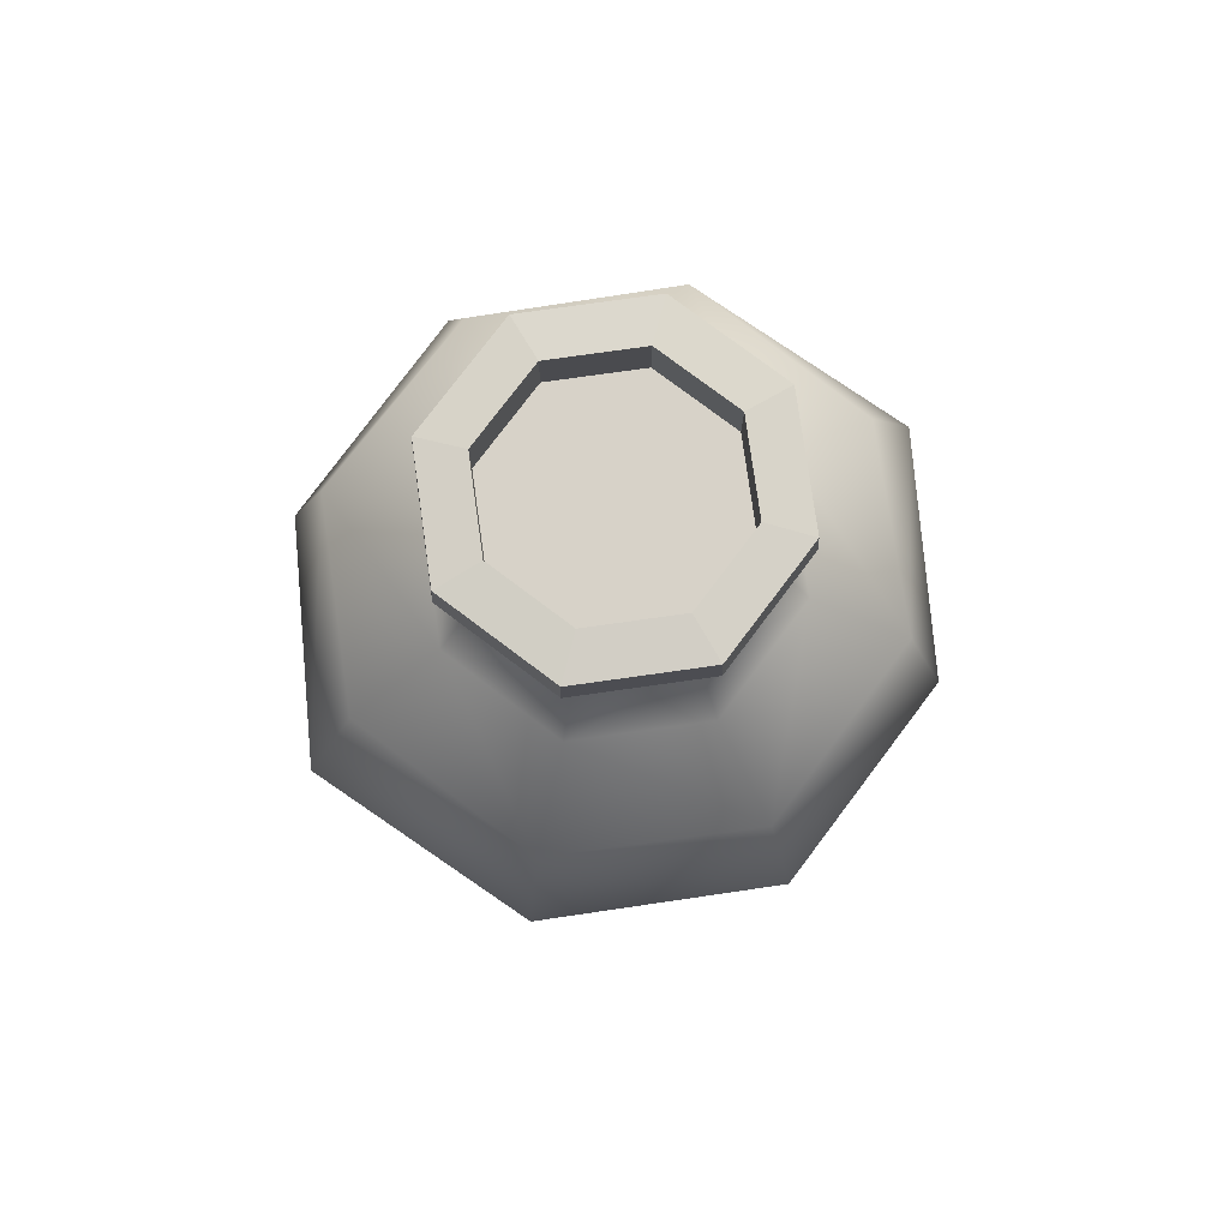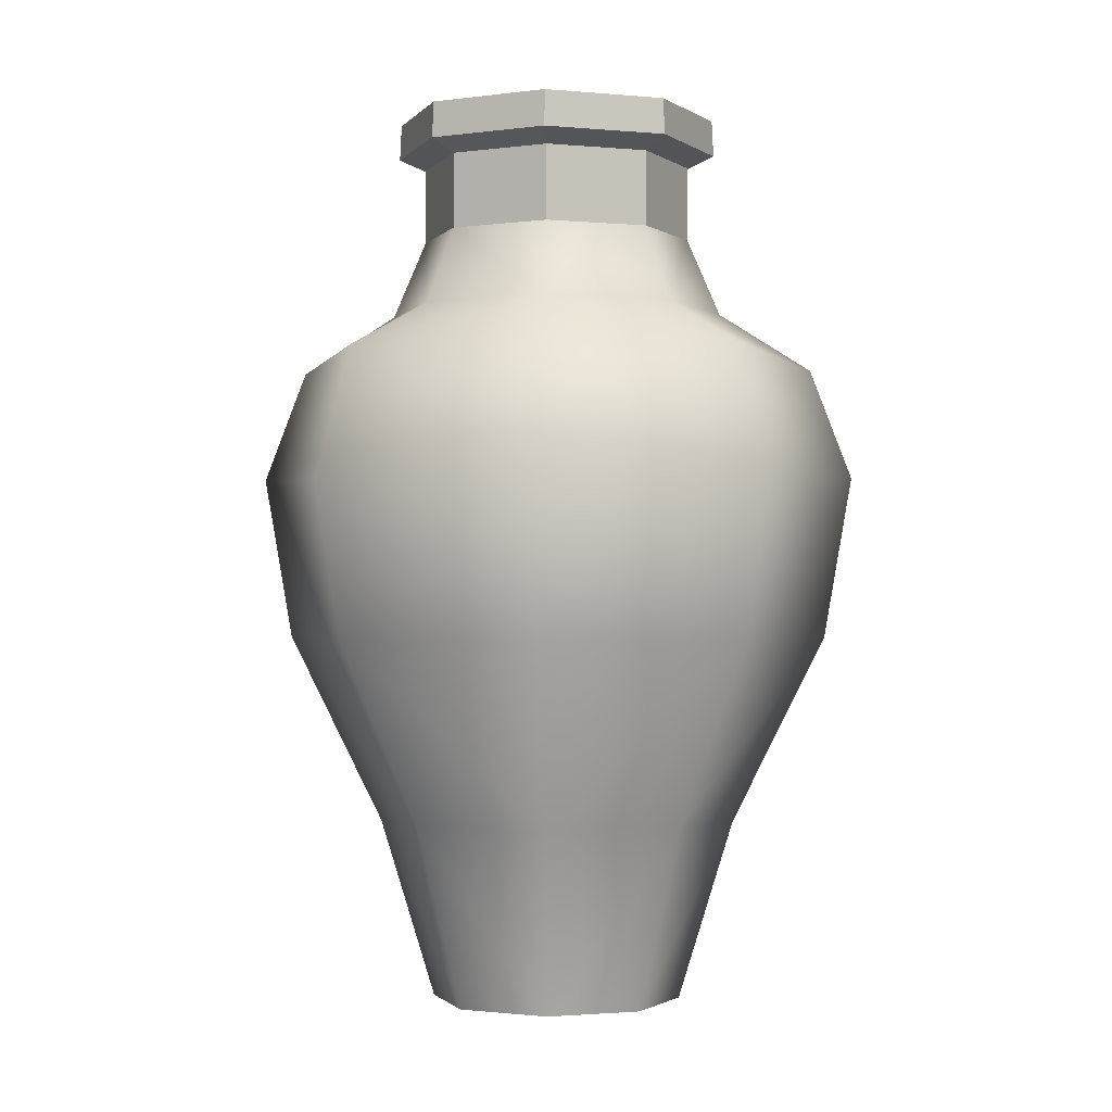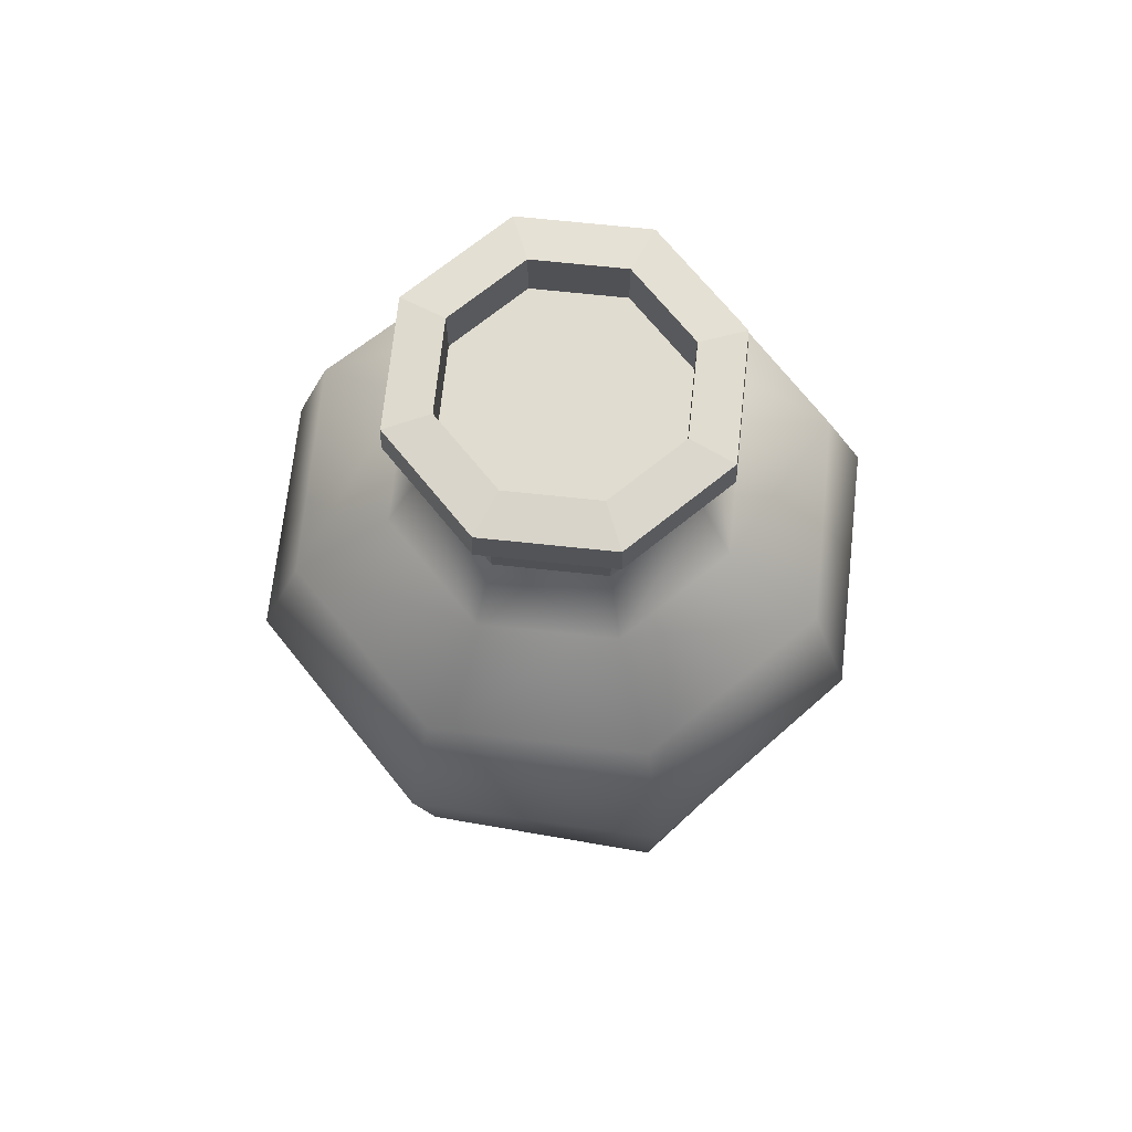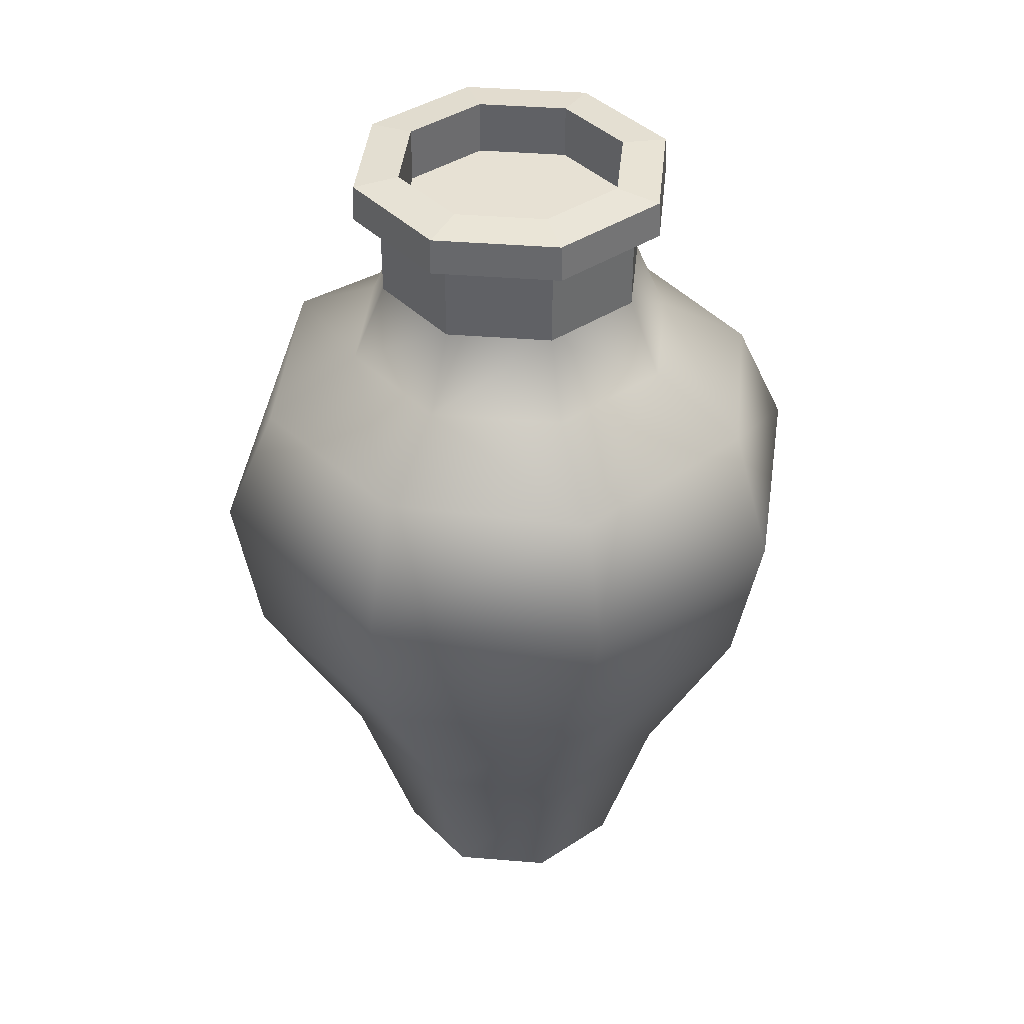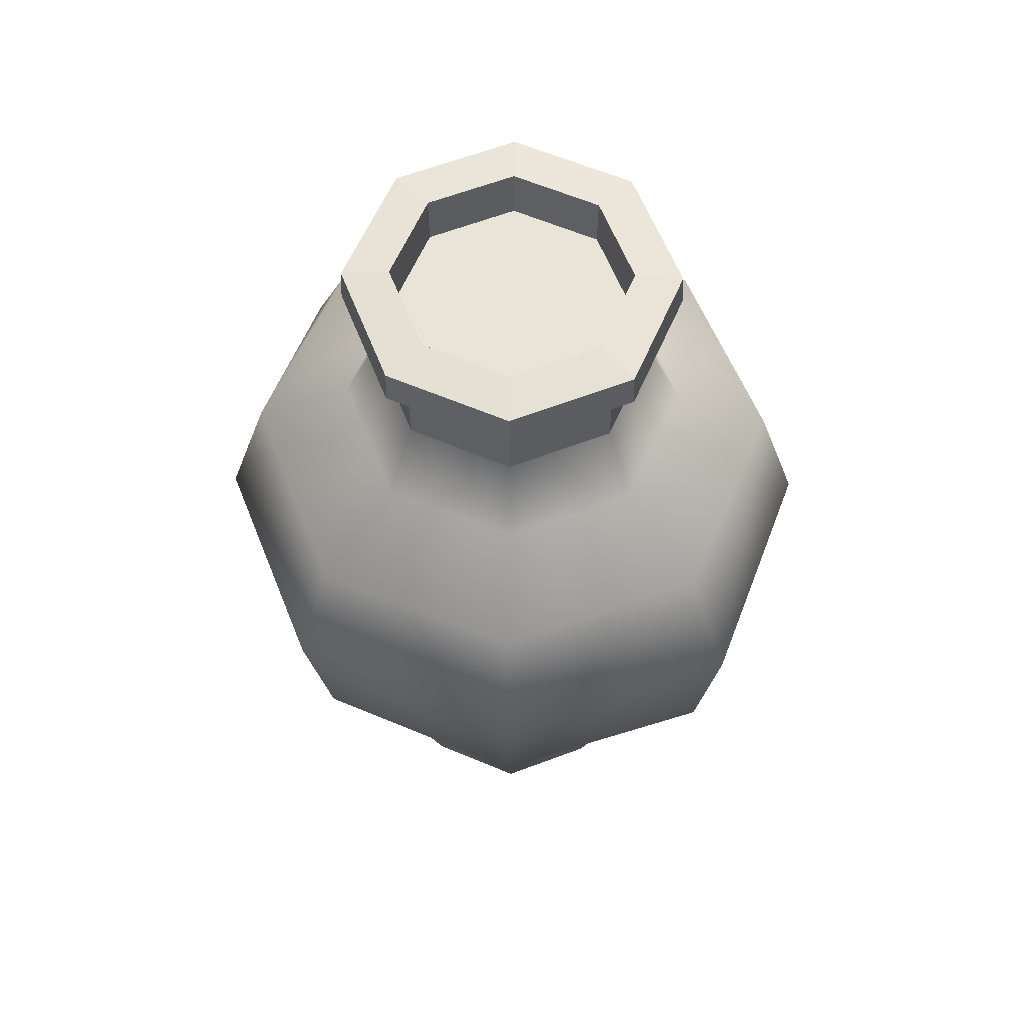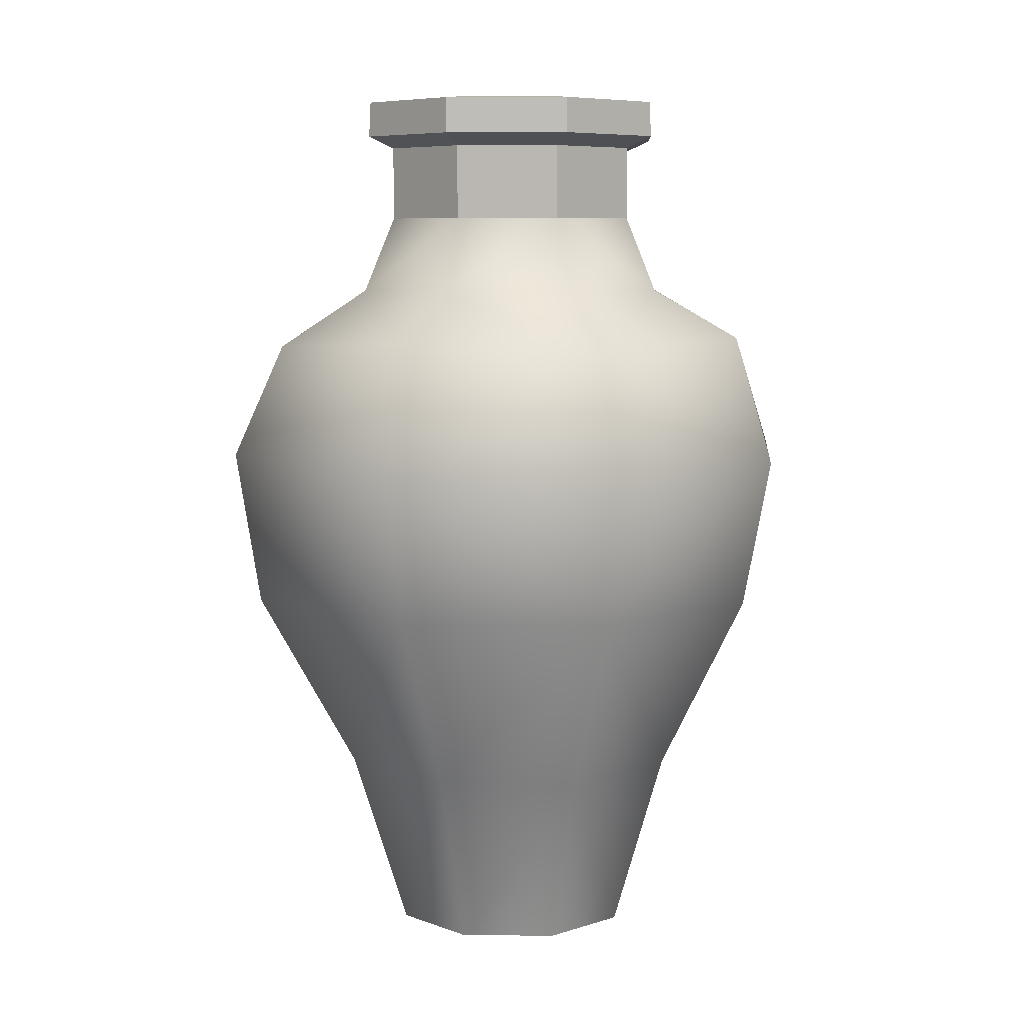
<metadata>
{"format":"obj","ext":"obj","renderer":"f3d","projection":"perspective","resolution":1024,"background":"white","views":[{"elev":77.4,"azim":-120.5,"up":"+Y"},{"elev":-1.6,"azim":3.9,"up":"+Y"},{"elev":69.6,"azim":-16.5,"up":"+Y"},{"elev":39.6,"azim":73.3,"up":"+Y"},{"elev":60.3,"azim":136.0,"up":"+Y"},{"elev":7.1,"azim":-110.3,"up":"+Y"}]}
</metadata>
<code>
g Libel_Vase_01
v 0 -0.7845 0.22
v 0 -0.4636 0.3228
v 0.2229 -0.4636 0.2229
v 0.1538 -0.7845 0.1556
v 0.3141 -0.4734 -5.778e-08
v 0.2182 -0.7845 -8.992e-08
v 0.3381 -0.1461 0.3332
v 0 -0.1441 0.5012
v 0.4776 -0.1444 -4.34e-08
v 0 0.1303 0.5454
v 0.3733 0.1175 0.3691
v 0.3209 0.346 0.3211
v 0 0.3288 0.4542
v 0.4539 0.3288 -4.17e-09
v 0.5261 0.1368 -1.256e-08
v 0 0.4309 0.2931
v 0.207 0.4309 0.2073
v 0.1666 0.5647 0.1669
v 0 0.5647 0.236
v 0.2357 0.5647 2.469e-08
v 0.2928 0.4309 1.883e-08
v -0.3209 0.346 0.3211
v -0.3733 0.1175 0.3691
v -0.4539 0.3288 -4.17e-09
v -0.5261 0.1368 -1.256e-08
v -0.1666 0.5647 0.1669
v -0.207 0.4309 0.2073
v -0.2357 0.5647 2.469e-08
v -0.2928 0.4309 1.883e-08
v -0.4776 -0.1444 -4.34e-08
v -0.3381 -0.1461 0.3332
v -0.2229 -0.4636 0.2229
v -0.1538 -0.7845 0.1556
v -0.3141 -0.4734 -5.778e-08
v -0.2182 -0.7845 -8.992e-08
v 0 0.7779 0.2799
v 0 0.7845 0.201
v 0.1419 0.7845 0.1422
v 0.1977 0.7779 0.1979
v 0.1977 0.7779 0.1979
v 0.1419 0.7845 0.1422
v 0.2008 0.7845 5.283e-08
v 0.2796 0.7779 5.255e-08
v 0.1666 0.5647 0.1669
v 0 0.5647 0.236
v 0 0.6947 0.2364
v 0.1669 0.6947 0.1672
v 0.2357 0.5647 2.469e-08
v 0.1666 0.5647 0.1669
v 0.1669 0.6947 0.1672
v 0.2361 0.6947 3.037e-08
v 0.1999 0.7156 0.2002
v 0 0.7156 0.2831
v 0 0.7779 0.2799
v 0.1977 0.7779 0.1979
v 0.2828 0.7156 3.128e-08
v 0.1999 0.7156 0.2002
v 0.1977 0.7779 0.1979
v 0.2796 0.7779 5.255e-08
v 0.1669 0.6947 0.1672
v 0 0.6947 0.2364
v 0 0.7156 0.2831
v 0.1999 0.7156 0.2002
v 0.2361 0.6947 3.037e-08
v 0.1669 0.6947 0.1672
v 0.1999 0.7156 0.2002
v 0.2828 0.7156 3.128e-08
v 0 0.7845 0.201
v 0 0.6904 0.201
v 0.1419 0.6904 0.1422
v 0.1419 0.7845 0.1422
v 0.1419 0.7845 0.1422
v 0.1419 0.6904 0.1422
v 0.2008 0.6904 3.018e-08
v 0.2008 0.7845 5.283e-08
v 0 0.7779 0.2799
v -0.1977 0.7779 0.1979
v -0.1419 0.7845 0.1422
v 0 0.7845 0.201
v -0.1977 0.7779 0.1979
v -0.2796 0.7779 5.255e-08
v -0.2008 0.7845 5.283e-08
v -0.1419 0.7845 0.1422
v -0.1666 0.5647 0.1669
v -0.1669 0.6947 0.1672
v 0 0.6947 0.2364
v 0 0.5647 0.236
v -0.2357 0.5647 2.469e-08
v -0.2361 0.6947 3.037e-08
v -0.1669 0.6947 0.1672
v -0.1666 0.5647 0.1669
v -0.1999 0.7156 0.2002
v -0.1977 0.7779 0.1979
v 0 0.7779 0.2799
v 0 0.7156 0.2831
v -0.2828 0.7156 3.128e-08
v -0.2796 0.7779 5.255e-08
v -0.1977 0.7779 0.1979
v -0.1999 0.7156 0.2002
v -0.1669 0.6947 0.1672
v -0.1999 0.7156 0.2002
v 0 0.7156 0.2831
v 0 0.6947 0.2364
v -0.2361 0.6947 3.037e-08
v -0.2828 0.7156 3.128e-08
v -0.1999 0.7156 0.2002
v -0.1669 0.6947 0.1672
v 0 0.7845 0.201
v -0.1419 0.7845 0.1422
v -0.1419 0.6904 0.1422
v 0 0.6904 0.201
v -0.1419 0.7845 0.1422
v -0.2008 0.7845 5.283e-08
v -0.2008 0.6904 3.018e-08
v -0.1419 0.6904 0.1422
v 0 -0.7845 -0.22
v 0.1538 -0.7845 -0.1556
v 0.2229 -0.4636 -0.2229
v 0 -0.4636 -0.3228
v 0.3381 -0.1461 -0.3332
v 0 -0.1441 -0.5012
v 0 0.1303 -0.5454
v 0.3733 0.1175 -0.3691
v 0.3209 0.346 -0.3211
v 0 0.3288 -0.4542
v 0 0.4309 -0.2931
v 0.207 0.4309 -0.2073
v 0.1666 0.5647 -0.1669
v 0 0.5647 -0.236
v -0.3209 0.346 -0.3211
v -0.3733 0.1175 -0.3691
v -0.4539 0.3288 -4.17e-09
v -0.5261 0.1368 -1.256e-08
v -0.1666 0.5647 -0.1669
v -0.207 0.4309 -0.2073
v -0.2357 0.5647 2.469e-08
v -0.2928 0.4309 1.883e-08
v -0.4776 -0.1444 -4.34e-08
v -0.3381 -0.1461 -0.3332
v -0.2229 -0.4636 -0.2229
v -0.1538 -0.7845 -0.1556
v -0.3141 -0.4734 -5.778e-08
v -0.2182 -0.7845 -8.992e-08
v 0 0.7779 -0.2799
v 0.1977 0.7779 -0.1979
v 0.1419 0.7845 -0.1422
v 0 0.7845 -0.201
v 0.1977 0.7779 -0.1979
v 0.2796 0.7779 5.255e-08
v 0.2008 0.7845 5.283e-08
v 0.1419 0.7845 -0.1422
v 0.1666 0.5647 -0.1669
v 0.1669 0.6947 -0.1672
v 0 0.6947 -0.2364
v 0 0.5647 -0.236
v 0.2357 0.5647 2.469e-08
v 0.2361 0.6947 3.037e-08
v 0.1669 0.6947 -0.1672
v 0.1666 0.5647 -0.1669
v 0.1999 0.7156 -0.2002
v 0.1977 0.7779 -0.1979
v 0 0.7779 -0.2799
v 0 0.7156 -0.2831
v 0.2828 0.7156 3.128e-08
v 0.2796 0.7779 5.255e-08
v 0.1977 0.7779 -0.1979
v 0.1999 0.7156 -0.2002
v 0.1669 0.6947 -0.1672
v 0.1999 0.7156 -0.2002
v 0 0.7156 -0.2831
v 0 0.6947 -0.2364
v 0.2361 0.6947 3.037e-08
v 0.2828 0.7156 3.128e-08
v 0.1999 0.7156 -0.2002
v 0.1669 0.6947 -0.1672
v 0 0.7845 -0.201
v 0.1419 0.7845 -0.1422
v 0.1419 0.6904 -0.1422
v 0 0.6904 -0.201
v 0.1419 0.7845 -0.1422
v 0.2008 0.7845 5.283e-08
v 0.2008 0.6904 3.018e-08
v 0.1419 0.6904 -0.1422
v 0 0.7779 -0.2799
v 0 0.7845 -0.201
v -0.1419 0.7845 -0.1422
v -0.1977 0.7779 -0.1979
v -0.1977 0.7779 -0.1979
v -0.1419 0.7845 -0.1422
v -0.2008 0.7845 5.283e-08
v -0.2796 0.7779 5.255e-08
v -0.1666 0.5647 -0.1669
v 0 0.5647 -0.236
v 0 0.6947 -0.2364
v -0.1669 0.6947 -0.1672
v -0.2357 0.5647 2.469e-08
v -0.1666 0.5647 -0.1669
v -0.1669 0.6947 -0.1672
v -0.2361 0.6947 3.037e-08
v -0.1999 0.7156 -0.2002
v 0 0.7156 -0.2831
v 0 0.7779 -0.2799
v -0.1977 0.7779 -0.1979
v -0.2828 0.7156 3.128e-08
v -0.1999 0.7156 -0.2002
v -0.1977 0.7779 -0.1979
v -0.2796 0.7779 5.255e-08
v -0.1669 0.6947 -0.1672
v 0 0.6947 -0.2364
v 0 0.7156 -0.2831
v -0.1999 0.7156 -0.2002
v -0.2361 0.6947 3.037e-08
v -0.1669 0.6947 -0.1672
v -0.1999 0.7156 -0.2002
v -0.2828 0.7156 3.128e-08
v 0 0.7845 -0.201
v 0 0.6904 -0.201
v -0.1419 0.6904 -0.1422
v -0.1419 0.7845 -0.1422
v -0.1419 0.7845 -0.1422
v -0.1419 0.6904 -0.1422
v -0.2008 0.6904 3.018e-08
v -0.2008 0.7845 5.283e-08
v 0 0.6904 0.201
v 0 0.6904 3.018e-08
v 0.1419 0.6904 0.1422
v 0.2008 0.6904 3.018e-08
v -0.1419 0.6904 0.1422
v -0.2008 0.6904 3.018e-08
v 0.1419 0.6904 -0.1422
v 0 0.6904 -0.201
v -0.1419 0.6904 -0.1422
g Libel_Vase_01_0
f 3 2 1
f 4 3 1
f 5 3 4
f 6 5 4
f 3 7 2
f 7 8 2
f 9 7 3
f 5 9 3
f 10 8 7
f 11 10 7
f 11 7 9
f 11 12 10
f 12 13 10
f 14 12 11
f 15 14 11
f 15 11 9
f 16 13 12
f 17 16 12
f 17 12 14
f 17 18 16
f 18 19 16
f 20 18 17
f 21 20 17
f 21 17 14
f 13 22 10
f 13 16 22
f 22 23 10
f 22 24 23
f 24 25 23
f 19 26 16
f 26 27 16
f 16 27 22
f 22 27 24
f 26 28 27
f 28 29 27
f 27 29 24
f 23 25 30
f 31 23 30
f 31 30 32
f 31 32 2
f 2 32 1
f 32 33 1
f 32 34 33
f 30 34 32
f 34 35 33
f 8 31 2
f 10 23 31
f 8 10 31
f 38 37 36
f 39 38 36
f 42 41 40
f 43 42 40
f 46 45 44
f 47 46 44
f 50 49 48
f 51 50 48
f 54 53 52
f 55 54 52
f 58 57 56
f 59 58 56
f 62 61 60
f 63 62 60
f 66 65 64
f 67 66 64
f 70 69 68
f 71 70 68
f 74 73 72
f 75 74 72
f 78 77 76
f 79 78 76
f 82 81 80
f 83 82 80
f 86 85 84
f 87 86 84
f 90 89 88
f 91 90 88
f 94 93 92
f 95 94 92
f 98 97 96
f 99 98 96
f 102 101 100
f 103 102 100
f 106 105 104
f 107 106 104
f 110 109 108
f 111 110 108
f 114 113 112
f 115 114 112
f 118 117 116
f 119 118 116
f 118 5 117
f 5 6 117
f 120 118 119
f 121 120 119
f 9 5 118
f 120 9 118
f 121 122 120
f 122 123 120
f 120 123 9
f 124 123 122
f 125 124 122
f 124 14 123
f 14 15 123
f 123 15 9
f 125 126 124
f 126 127 124
f 124 127 14
f 128 127 126
f 129 128 126
f 128 20 127
f 20 21 127
f 127 21 14
f 130 125 122
f 126 125 130
f 131 130 122
f 132 130 131
f 133 132 131
f 134 129 126
f 135 134 126
f 135 126 130
f 135 130 132
f 136 134 135
f 137 136 135
f 137 135 132
f 133 131 138
f 131 139 138
f 138 139 140
f 140 139 119
f 140 119 116
f 141 140 116
f 142 140 141
f 142 138 140
f 143 142 141
f 139 121 119
f 122 121 139
f 131 122 139
f 146 145 144
f 147 146 144
f 150 149 148
f 151 150 148
f 154 153 152
f 155 154 152
f 158 157 156
f 159 158 156
f 162 161 160
f 163 162 160
f 166 165 164
f 167 166 164
f 170 169 168
f 171 170 168
f 174 173 172
f 175 174 172
f 178 177 176
f 179 178 176
f 182 181 180
f 183 182 180
f 186 185 184
f 187 186 184
f 190 189 188
f 191 190 188
f 194 193 192
f 195 194 192
f 198 197 196
f 199 198 196
f 202 201 200
f 203 202 200
f 206 205 204
f 207 206 204
f 210 209 208
f 211 210 208
f 214 213 212
f 215 214 212
f 218 217 216
f 219 218 216
f 222 221 220
f 223 222 220
f 226 225 224
f 227 225 226
f 224 225 228
f 228 225 229
f 230 225 227
f 231 225 230
f 232 225 231
f 229 225 232

</code>
